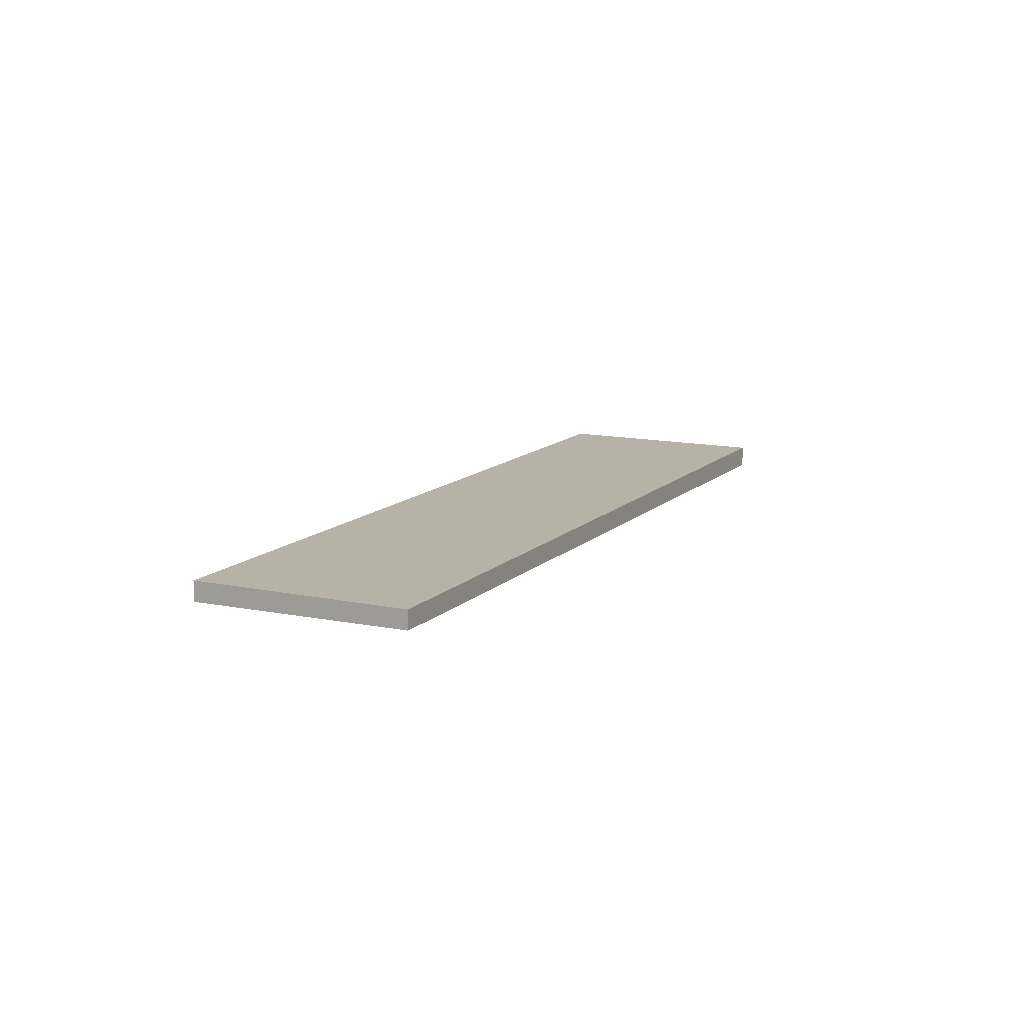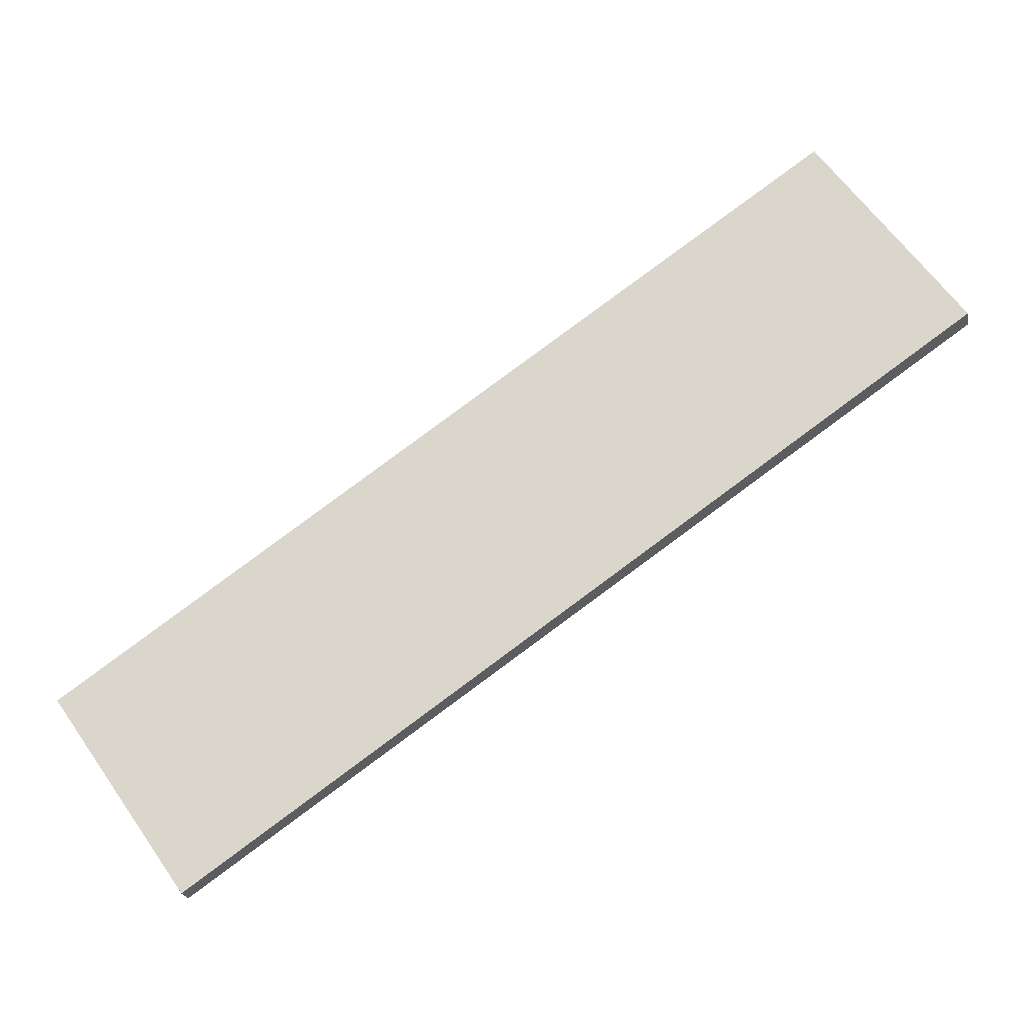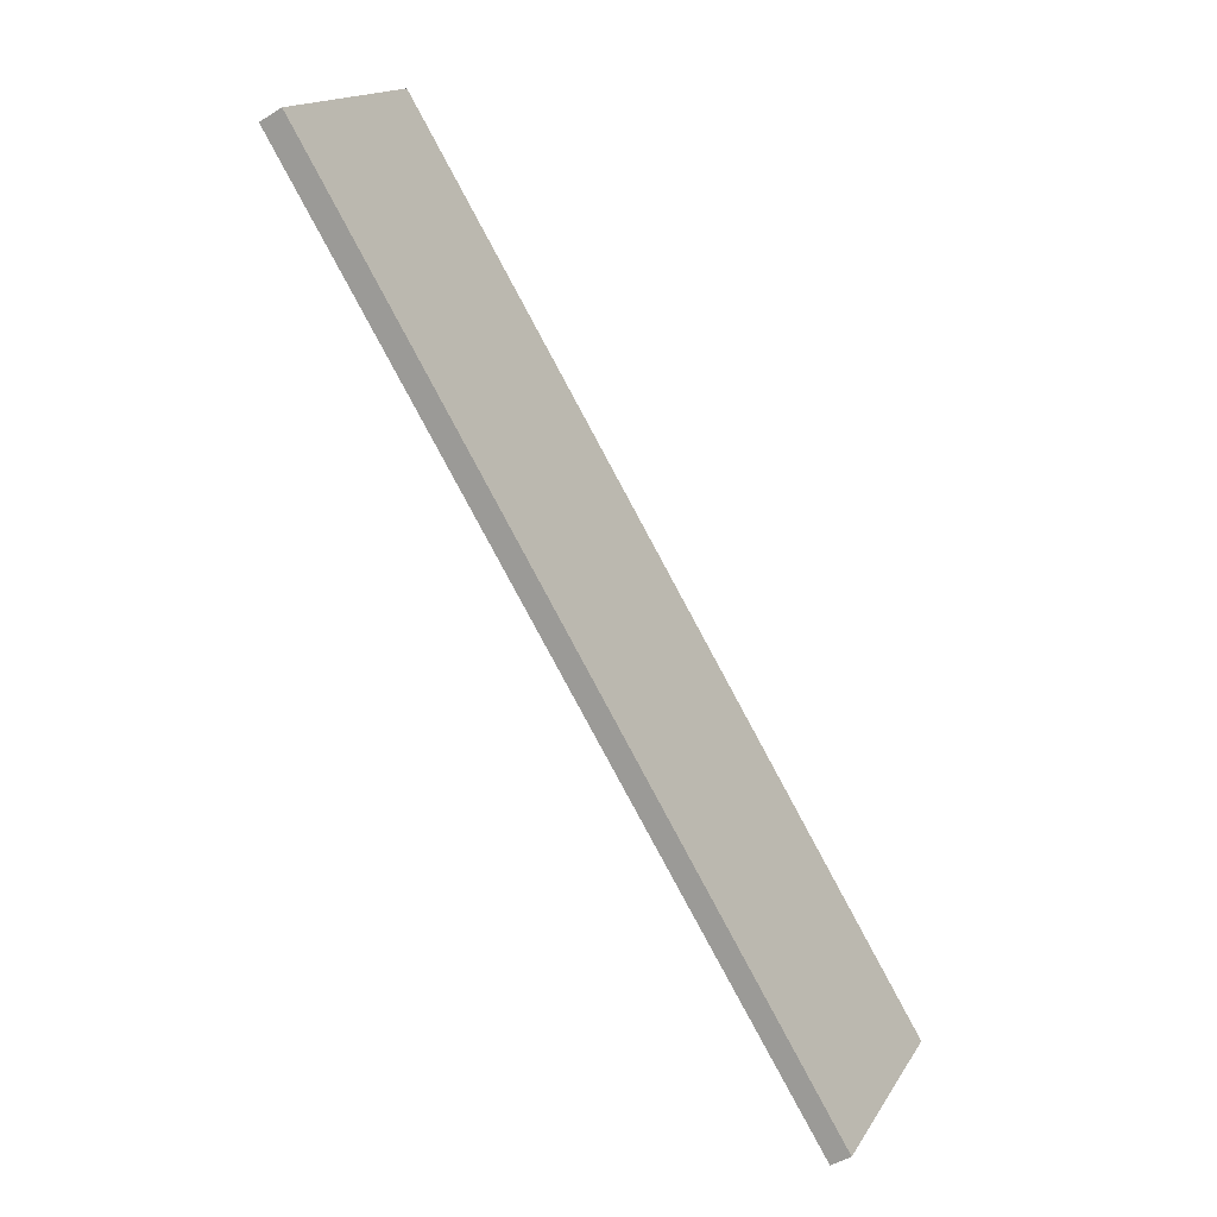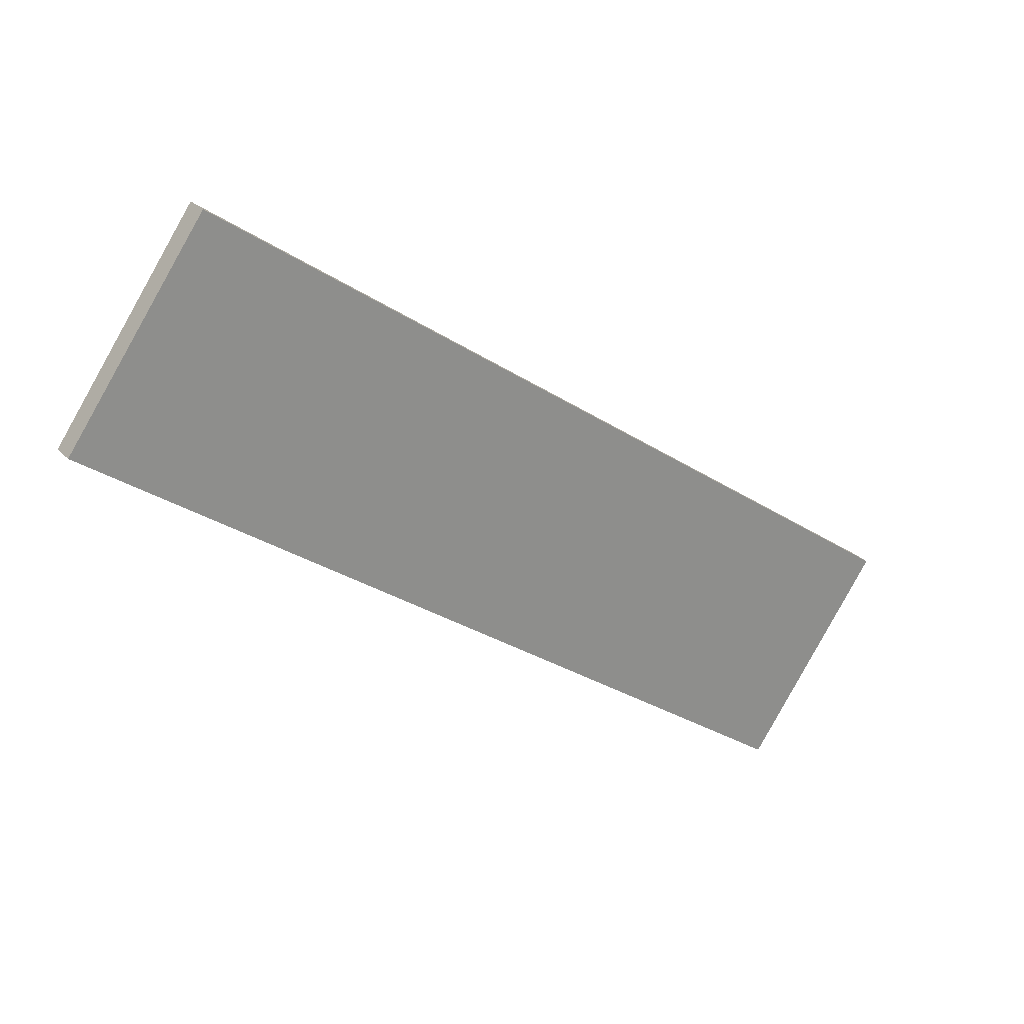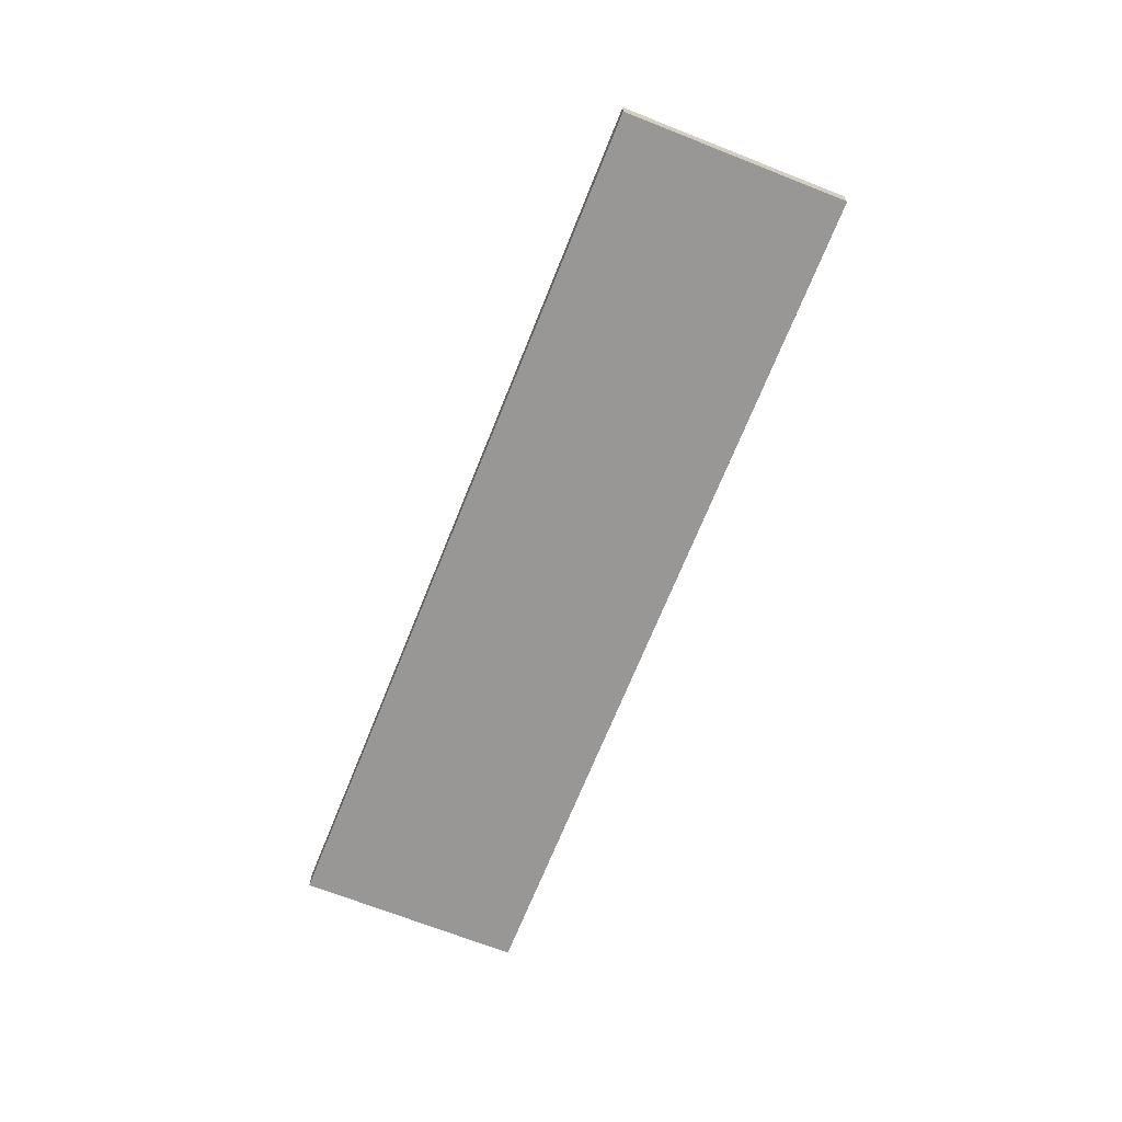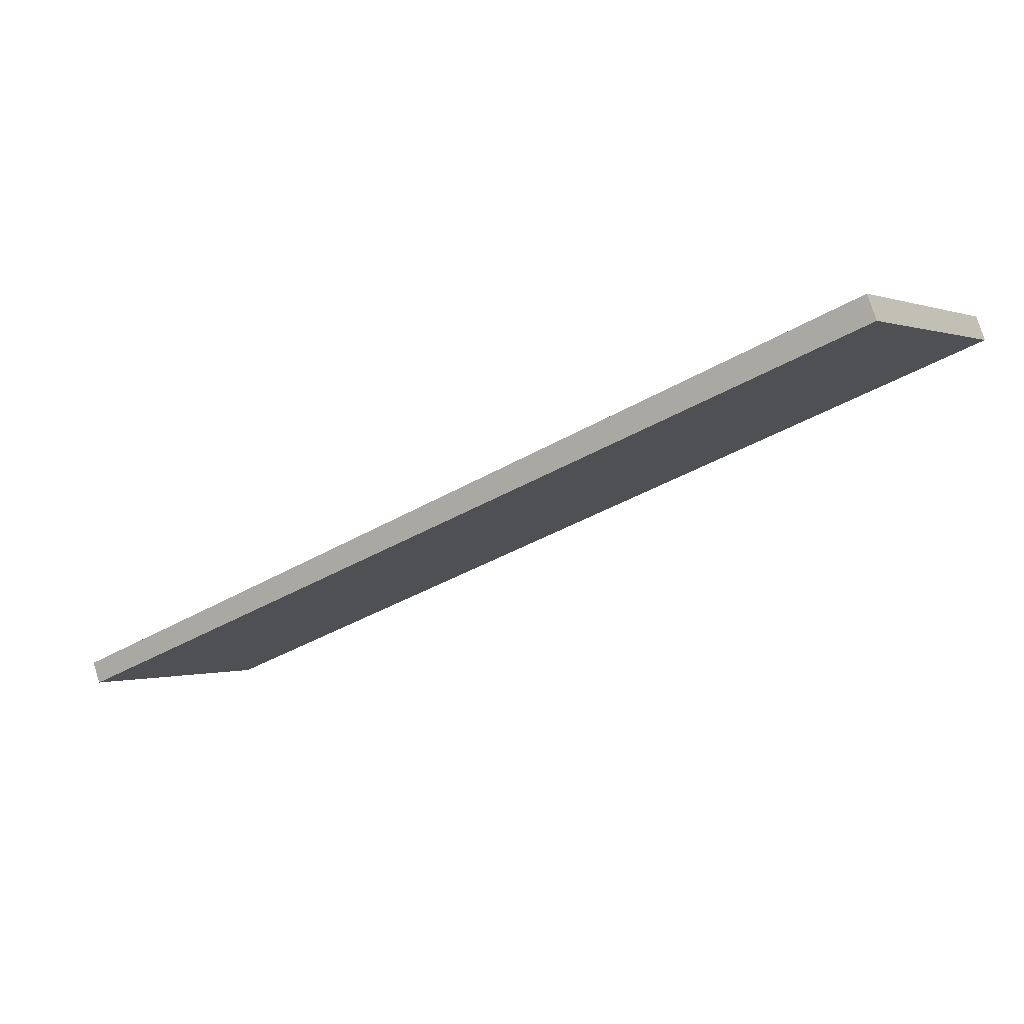
<metadata>
{"format":"obj","ext":"obj","renderer":"f3d","projection":"perspective","resolution":1024,"background":"white","views":[{"elev":12.0,"azim":-29.0,"up":"+Z"},{"elev":-22.7,"azim":10.6,"up":"+Y"},{"elev":-45.9,"azim":125.5,"up":"+Y"},{"elev":25.6,"azim":148.1,"up":"+Y"},{"elev":-68.3,"azim":103.3,"up":"+Z"},{"elev":77.6,"azim":-17.4,"up":"+Y"}]}
</metadata>
<code>
v -412.4 -1173 1.809
v -402.4 -1187 1.713
v -458.1 -1226 1.481
v -468.2 -1212 1.577
v -406.8 -1181 1.755
v -462.9 -1219 1.527
v -466.3 -1214 1.559
v -410.7 -1175 1.793
v -425.9 -1182 1.753
v -427.1 -1187 1.724
v -429.8 -1196 1.662
v -412.4 -1173 1.808
v -425.9 -1182 1.752
v -468.1 -1212 1.576
v -433 -1208 1.585
v -433 -1208 1.586
v -443.2 -1216 1.543
v -402.4 -1187 1.713
v -425.9 -1182 1.751
v -412.3 -1173 1.808
v -468.1 -1212 1.576
v -411.7 -1174 1.801
v -426.4 -1184 1.74
v -467.4 -1213 1.57
v -463.1 -1219 1.528
v -429.5 -1195 1.668
v -407.3 -1180 1.76
v -426.1 -1183 1.747
v -412.1 -1173 1.805
v -467.8 -1212 1.573
v -411.4 -1174 1.799
v -426.6 -1185 1.736
v -467.2 -1213 1.567
v -426.2 -1183 1.745
v -411.9 -1173 1.804
v -467.7 -1212 1.572
v -426.4 -1184 1.74
v -411.7 -1174 1.801
v -467.4 -1213 1.569
v -458.3 -1226 1.483
v -432.9 -1208 1.588
v -402.5 -1187 1.715
v -432.9 -1208 1.589
v -458.3 -1226 1.483
v -402.5 -1187 1.715
v -429.5 -1195 1.669
v -463.2 -1219 1.529
v -407.4 -1180 1.761
v -412.4 -1173 1.808
v -412.4 -1173 1.809
v -412.4 -1173 0
v -412.4 -1173 -2.22e-16
v -433 -1208 1.585
v -402.4 -1187 1.713
v -402.4 -1187 0
v -433 -1208 0
v -458.3 -1226 1.483
v -458.1 -1226 1.481
v -458.1 -1226 -2.22e-16
v -458.3 -1226 0
v -425.9 -1182 1.753
v -468.2 -1212 1.577
v -468.2 -1212 0
v -425.9 -1182 0
v -402.5 -1187 1.715
v -406.8 -1181 1.755
v -406.8 -1181 0
v -402.5 -1187 0
v -463.1 -1219 1.528
v -462.9 -1219 1.527
v -462.9 -1219 -2.22e-16
v -463.1 -1219 -2.22e-16
v -467.2 -1213 1.567
v -466.3 -1214 1.559
v -466.3 -1214 0
v -467.2 -1213 0
v -407.4 -1180 1.761
v -410.7 -1175 1.793
v -410.7 -1175 -2.22e-16
v -407.4 -1180 0
v -412.4 -1173 1.809
v -425.9 -1182 1.753
v -425.9 -1182 0
v -412.4 -1173 0
v -412.3 -1173 1.808
v -412.4 -1173 1.808
v -412.4 -1173 -2.22e-16
v -412.3 -1173 2.22e-16
v -468.2 -1212 1.577
v -468.1 -1212 1.576
v -468.1 -1212 -2.22e-16
v -468.2 -1212 0
v -443.2 -1216 1.543
v -433 -1208 1.585
v -433 -1208 0
v -443.2 -1216 0
v -458.1 -1226 1.481
v -443.2 -1216 1.543
v -443.2 -1216 0
v -458.1 -1226 -2.22e-16
v -402.4 -1187 1.713
v -402.4 -1187 1.713
v -402.4 -1187 0
v -402.4 -1187 0
v -412.1 -1173 1.805
v -412.3 -1173 1.808
v -412.3 -1173 2.22e-16
v -412.1 -1173 -2.22e-16
v -468.1 -1212 1.576
v -468.1 -1212 1.576
v -468.1 -1212 0
v -468.1 -1212 -2.22e-16
v -411.7 -1174 1.801
v -411.7 -1174 1.801
v -411.7 -1174 0
v -411.7 -1174 0
v -467.7 -1212 1.572
v -467.4 -1213 1.57
v -467.4 -1213 0
v -467.7 -1212 0
v -463.2 -1219 1.529
v -463.1 -1219 1.528
v -463.1 -1219 -2.22e-16
v -463.2 -1219 2.22e-16
v -406.8 -1181 1.755
v -407.3 -1180 1.76
v -407.3 -1180 0
v -406.8 -1181 0
v -411.9 -1173 1.804
v -412.1 -1173 1.805
v -412.1 -1173 -2.22e-16
v -411.9 -1173 -2.22e-16
v -468.1 -1212 1.576
v -467.8 -1212 1.573
v -467.8 -1212 0
v -468.1 -1212 0
v -410.7 -1175 1.793
v -411.4 -1174 1.799
v -411.4 -1174 0
v -410.7 -1175 -2.22e-16
v -467.4 -1213 1.569
v -467.2 -1213 1.567
v -467.2 -1213 0
v -467.4 -1213 0
v -411.7 -1174 1.801
v -411.9 -1173 1.804
v -411.9 -1173 -2.22e-16
v -411.7 -1174 0
v -467.8 -1212 1.573
v -467.7 -1212 1.572
v -467.7 -1212 0
v -467.8 -1212 0
v -411.4 -1174 1.799
v -411.7 -1174 1.801
v -411.7 -1174 0
v -411.4 -1174 0
v -467.4 -1213 1.57
v -467.4 -1213 1.569
v -467.4 -1213 0
v -467.4 -1213 0
v -458.3 -1226 1.483
v -458.3 -1226 1.483
v -458.3 -1226 0
v -458.3 -1226 -2.22e-16
v -402.4 -1187 1.713
v -402.5 -1187 1.715
v -402.5 -1187 -2.22e-16
v -402.4 -1187 0
v -462.9 -1219 1.527
v -458.3 -1226 1.483
v -458.3 -1226 -2.22e-16
v -462.9 -1219 -2.22e-16
v -402.5 -1187 1.715
v -402.5 -1187 1.715
v -402.5 -1187 0
v -402.5 -1187 -2.22e-16
v -466.3 -1214 1.559
v -463.2 -1219 1.529
v -463.2 -1219 2.22e-16
v -466.3 -1214 0
v -407.3 -1180 1.76
v -407.4 -1180 1.761
v -407.4 -1180 0
v -407.3 -1180 0
v -412.4 -1173 0
v -402.4 -1187 0
v -458.1 -1226 0
v -468.2 -1212 0
f 26 11 6 25
f 41 16 17 3 40
f 14 4 9 13
f 13 9 1 12
f 27 5 11 26
f 35 22 23 34
f 34 23 24 36
f 42 18 16 41
f 16 15 17
f 18 2 15 16
f 19 13 12 20
f 21 14 13 19
f 38 31 32 37
f 37 32 33 39
f 47 7 10 46
f 46 10 8 48
f 28 19 20 29
f 30 21 19 28
f 31 8 10 32
f 32 10 7 33
f 34 28 29 35
f 36 30 28 34
f 37 23 22 38
f 39 24 23 37
f 44 6 11 43
f 43 11 5 45
f 43 41 40 44
f 45 42 41 43
f 46 26 25 47
f 48 27 26 46
f 50 51 52 49
f 54 55 56 53
f 58 59 60 57
f 62 63 64 61
f 66 67 68 65
f 70 71 72 69
f 74 75 76 73
f 78 79 80 77
f 82 83 84 81
f 86 87 88 85
f 90 91 92 89
f 94 95 96 93
f 98 99 100 97
f 102 103 104 101
f 106 107 108 105
f 110 111 112 109
f 114 115 116 113
f 118 119 120 117
f 122 123 124 121
f 126 127 128 125
f 130 131 132 129
f 134 135 136 133
f 138 139 140 137
f 142 143 144 141
f 146 147 148 145
f 150 151 152 149
f 154 155 156 153
f 158 159 160 157
f 162 163 164 161
f 166 167 168 165
f 170 171 172 169
f 174 175 176 173
f 178 179 180 177
f 182 183 184 181
f 186 187 188 185

</code>
